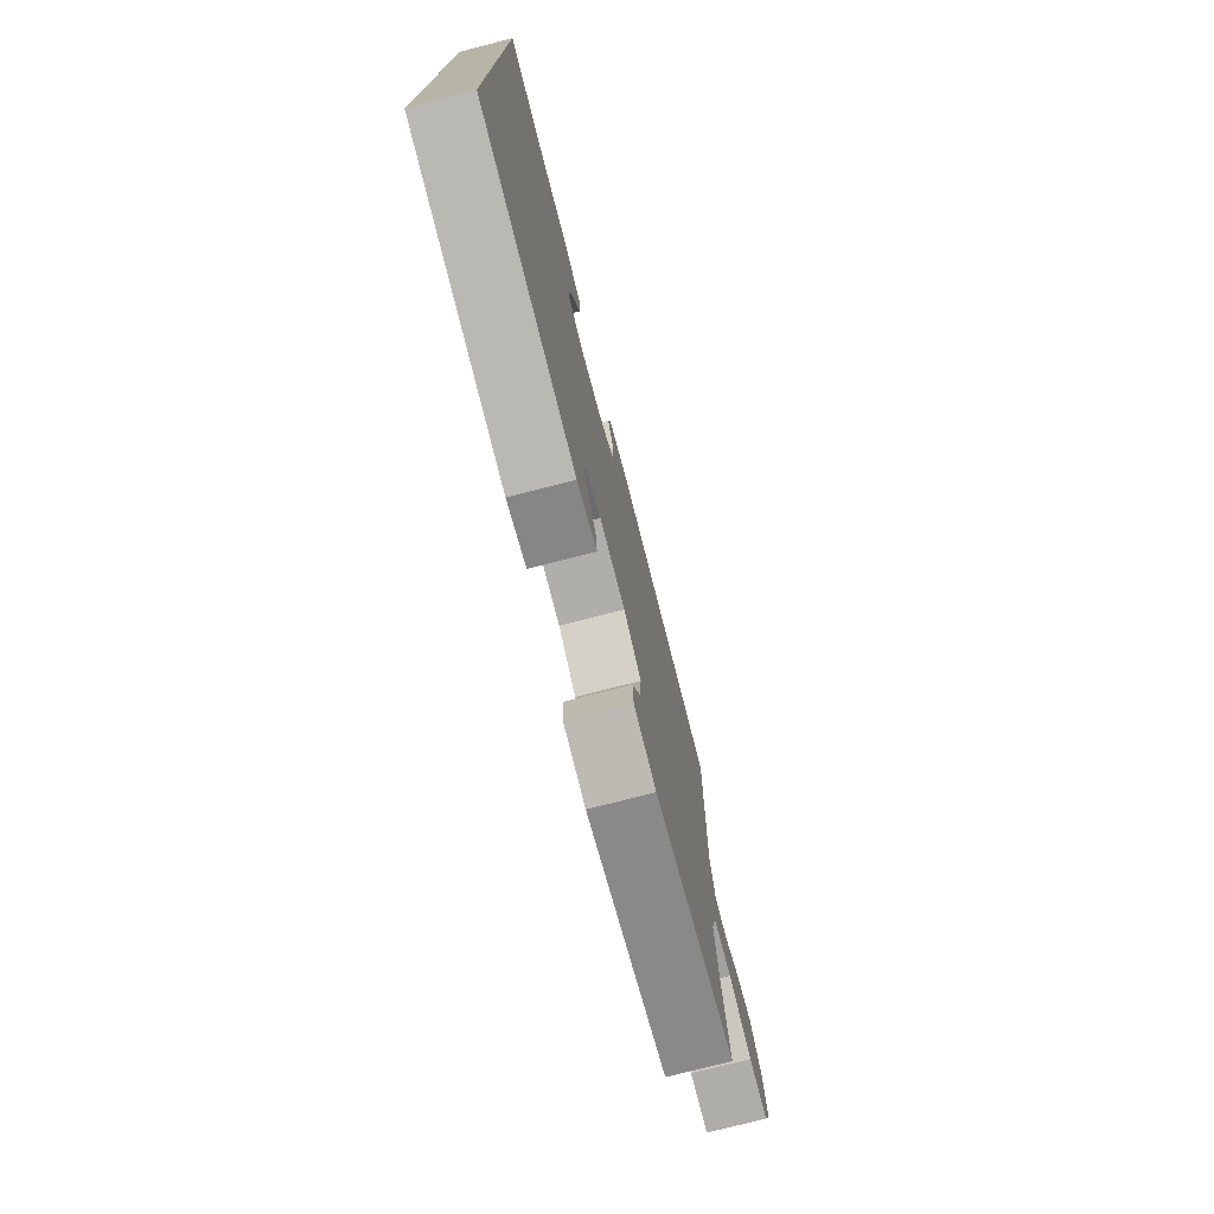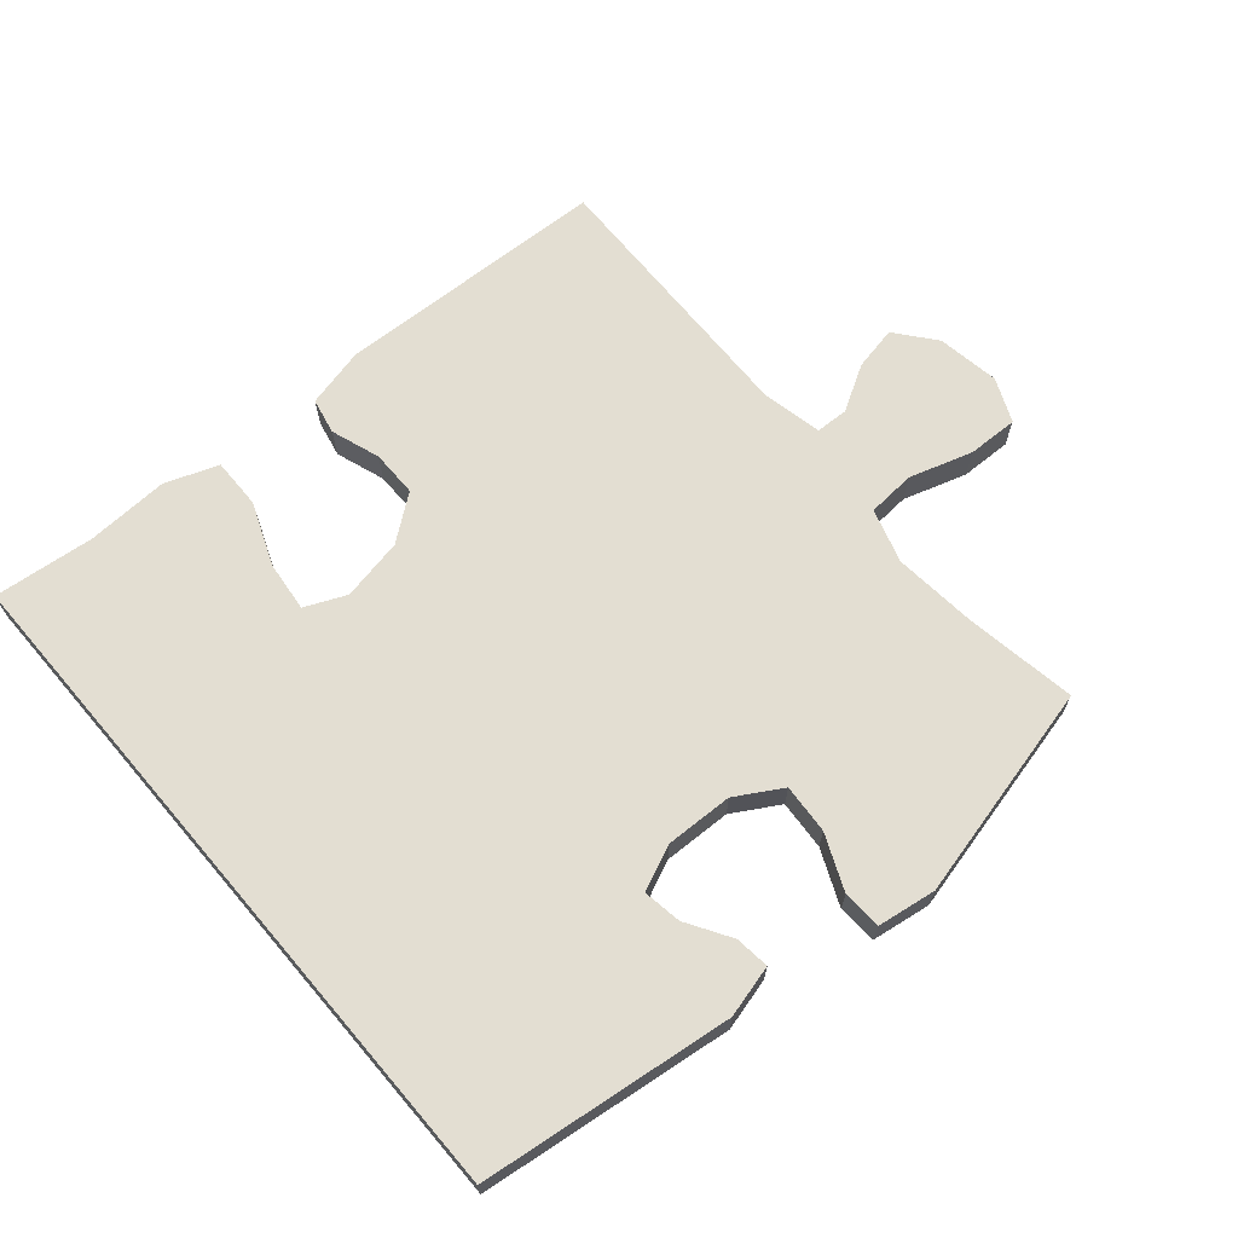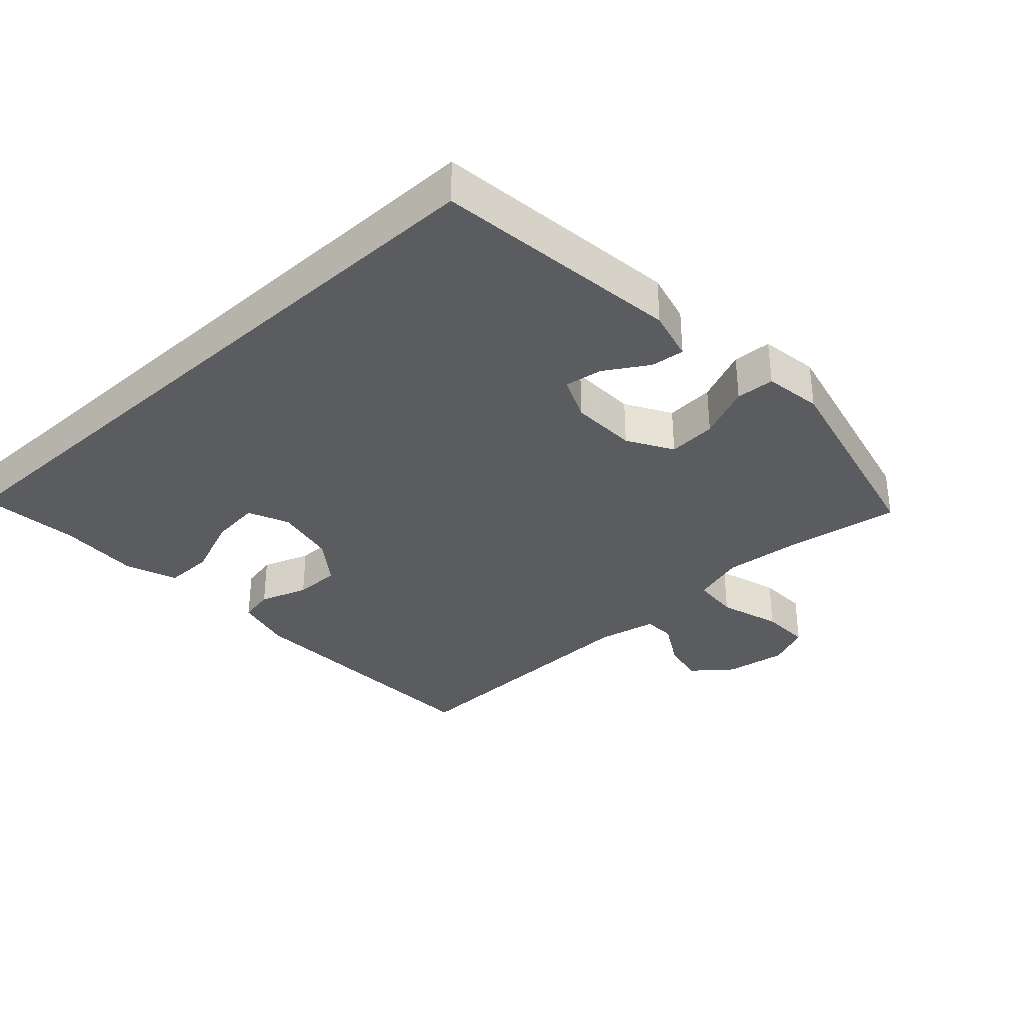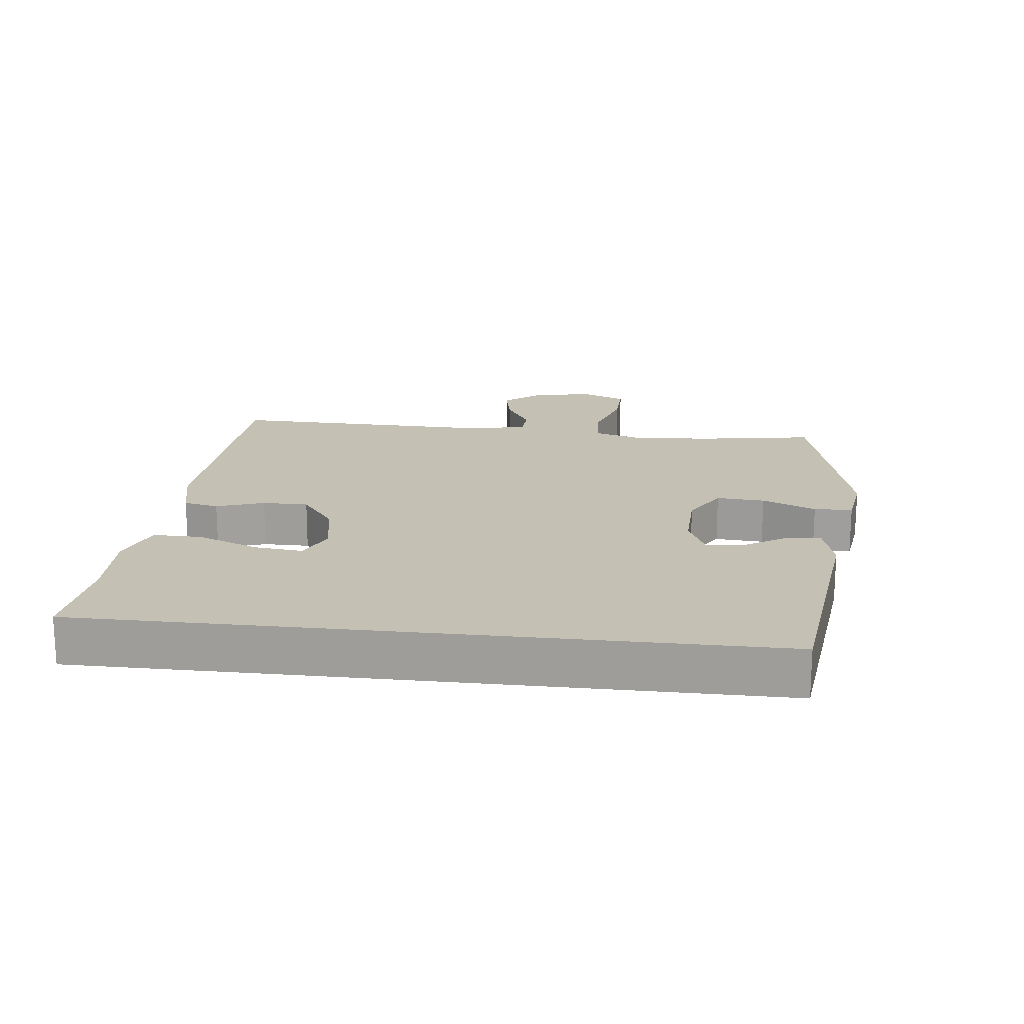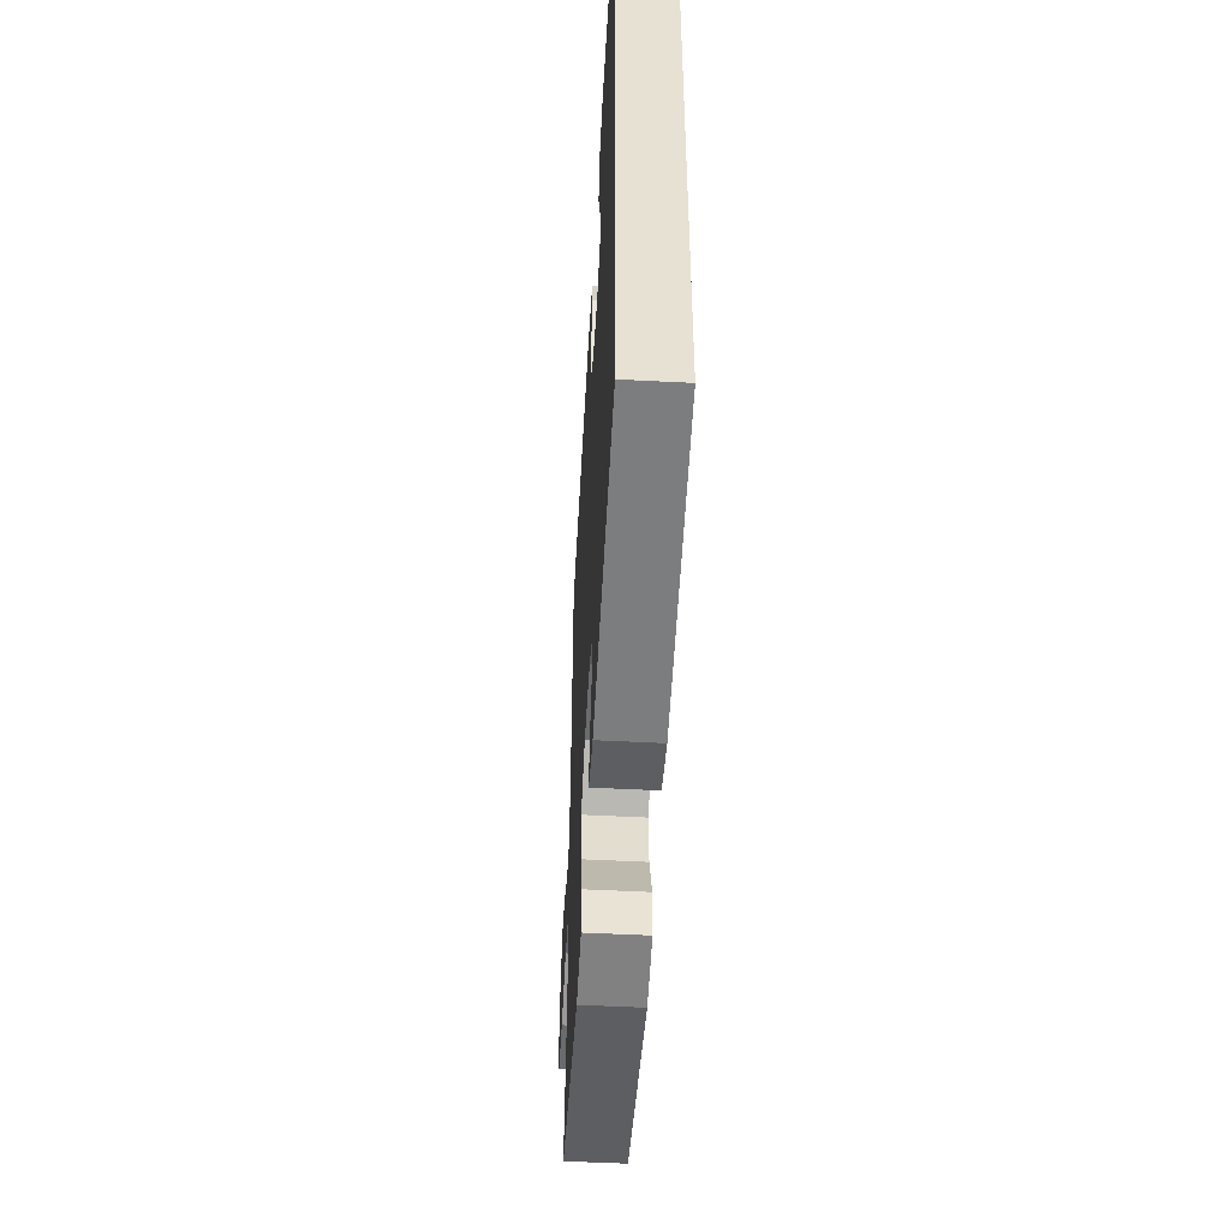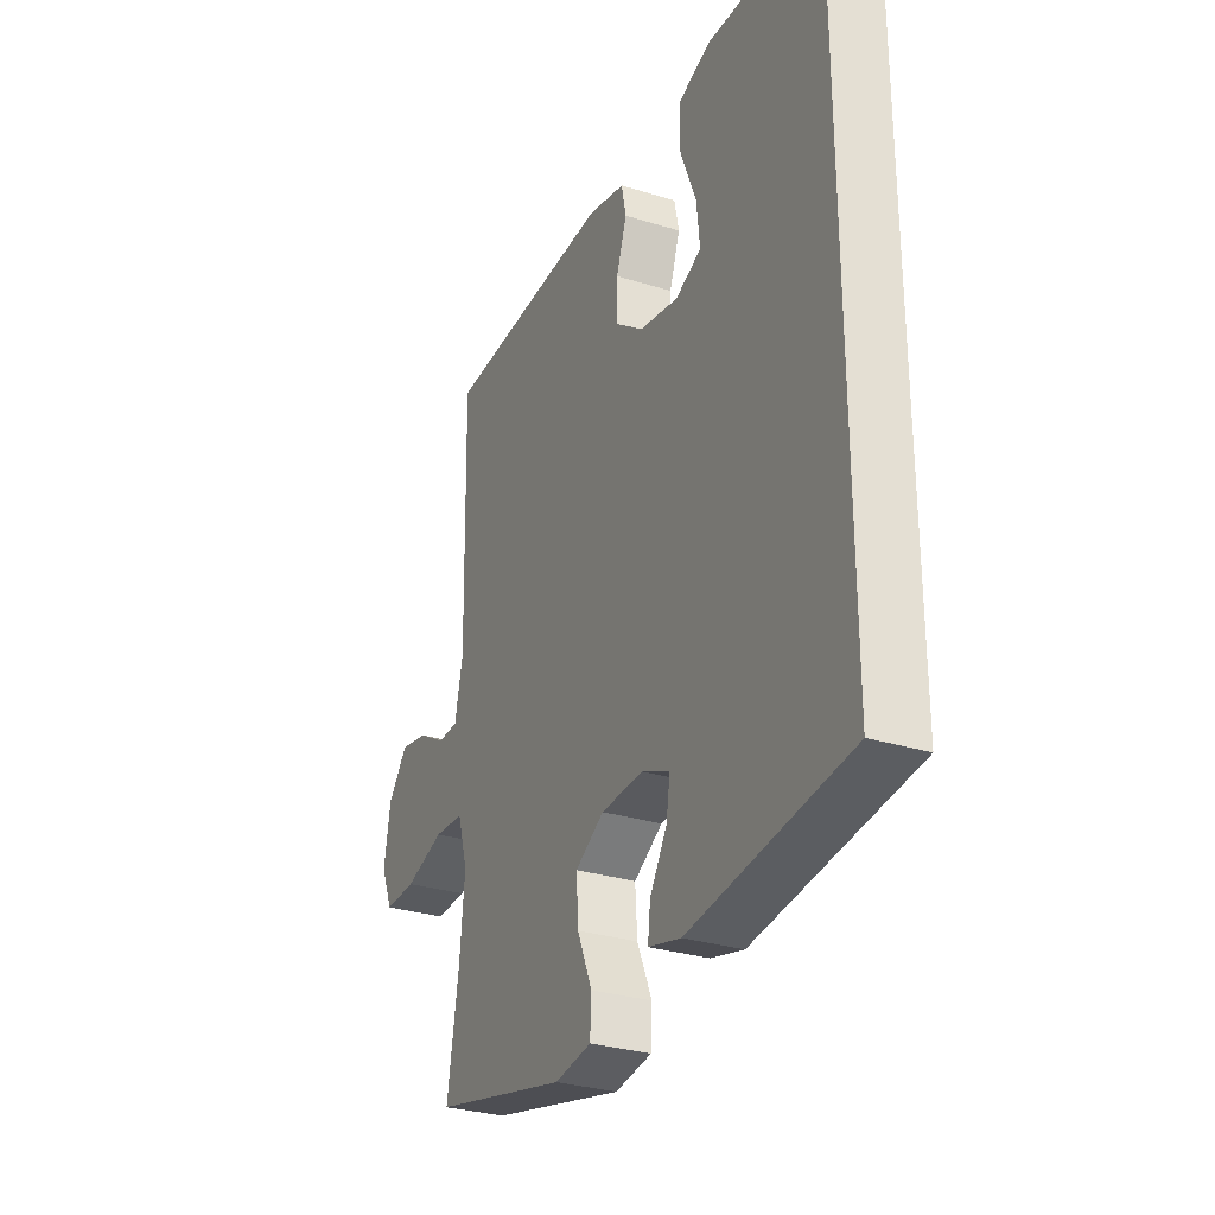
<metadata>
{"format":"obj","ext":"obj","renderer":"f3d","projection":"perspective","resolution":1024,"background":"white","views":[{"elev":-76.0,"azim":104.4,"up":"+Z"},{"elev":67.5,"azim":139.5,"up":"+Y"},{"elev":-34.0,"azim":132.6,"up":"+Y"},{"elev":18.4,"azim":96.5,"up":"+Y"},{"elev":-51.9,"azim":86.8,"up":"+Z"},{"elev":-29.8,"azim":65.5,"up":"+Z"}]}
</metadata>
<code>
v 0.5 0.07 -0.485
v 0.126 0.07 -0.531
v 0.049 0.07 -0.511
v 0.055 0.07 -0.46
v 0.095 0.07 -0.395
v 0.104 0.07 -0.338
v 0.038 0.07 -0.309
v -0.062 0.07 -0.312
v -0.13 0.07 -0.352
v -0.125 0.07 -0.425
v -0.09 0.07 -0.506
v -0.093 0.07 -0.564
v -0.18 0.07 -0.577
v -0.5 0.07 -0.5
v -0.473 0.07 -0.334
v -0.461 0.07 -0.212
v -0.485 0.07 -0.132
v -0.556 0.07 -0.127
v -0.649 0.07 -0.156
v -0.724 0.07 -0.158
v -0.752 0.07 -0.093
v -0.737 0.07 -0.001
v -0.69 0.07 0.057
v -0.625 0.07 0.044
v -0.558 0.07 0.005
v -0.51 0.07 0.007
v -0.491 0.07 0.096
v -0.5 0.07 0.5
v -0.096 0.07 0.517
v -0.008 0.07 0.496
v 0.003 0.07 0.443
v -0.022 0.07 0.371
v -0.022 0.07 0.302
v 0.044 0.07 0.252
v 0.136 0.07 0.234
v 0.197 0.07 0.261
v 0.189 0.07 0.335
v 0.152 0.07 0.428
v 0.151 0.07 0.502
v 0.229 0.07 0.531
v 0.351 0.07 0.526
v 0.5 0.07 0.542
v 0.5 0 -0.485
v 0.126 0 -0.531
v 0.049 0 -0.511
v 0.055 0 -0.46
v 0.095 0 -0.395
v 0.104 0 -0.338
v 0.038 0 -0.309
v -0.062 0 -0.312
v -0.13 0 -0.352
v -0.125 0 -0.425
v -0.09 0 -0.506
v -0.093 0 -0.564
v -0.18 0 -0.577
v -0.5 0 -0.5
v -0.473 0 -0.334
v -0.461 0 -0.212
v -0.485 0 -0.132
v -0.556 0 -0.127
v -0.649 0 -0.156
v -0.724 0 -0.158
v -0.752 0 -0.093
v -0.737 0 -0.001
v -0.69 0 0.057
v -0.625 0 0.044
v -0.558 0 0.005
v -0.51 0 0.007
v -0.491 0 0.096
v -0.5 0 0.5
v -0.096 0 0.517
v -0.008 0 0.496
v 0.003 0 0.443
v -0.022 0 0.371
v -0.022 0 0.302
v 0.044 0 0.252
v 0.136 0 0.234
v 0.197 0 0.261
v 0.189 0 0.335
v 0.152 0 0.428
v 0.151 0 0.502
v 0.229 0 0.531
v 0.351 0 0.526
v 0.5 0 0.542
f 41 42 1 2
f 37 38 39 40
f 36 37 40 41
f 29 30 31 32
f 27 28 29 32
f 26 27 32 33
f 22 23 24 25
f 20 21 22 25
f 18 19 20 25
f 17 18 25 26
f 16 17 26 33
f 12 13 14 15
f 10 11 12 15
f 9 10 15 16
f 8 9 16 33
f 2 3 4 5
f 2 5 6
f 36 41 2 6
f 7 8 33 34
f 7 34 35
f 6 7 35 36
f 44 43 84 83
f 82 81 80 79
f 83 82 79 78
f 74 73 72 71
f 74 71 70 69
f 75 74 69 68
f 67 66 65 64
f 67 64 63 62
f 67 62 61 60
f 68 67 60 59
f 75 68 59 58
f 57 56 55 54
f 57 54 53 52
f 58 57 52 51
f 75 58 51 50
f 47 46 45 44
f 48 47 44
f 48 44 83 78
f 76 75 50 49
f 77 76 49
f 78 77 49 48
f 1 43 44 2
f 2 44 45 3
f 3 45 46 4
f 4 46 47 5
f 5 47 48 6
f 6 48 49 7
f 7 49 50 8
f 8 50 51 9
f 9 51 52 10
f 10 52 53 11
f 11 53 54 12
f 12 54 55 13
f 13 55 56 14
f 14 56 57 15
f 15 57 58 16
f 16 58 59 17
f 17 59 60 18
f 18 60 61 19
f 19 61 62 20
f 20 62 63 21
f 21 63 64 22
f 22 64 65 23
f 23 65 66 24
f 24 66 67 25
f 25 67 68 26
f 26 68 69 27
f 27 69 70 28
f 28 70 71 29
f 29 71 72 30
f 30 72 73 31
f 31 73 74 32
f 32 74 75 33
f 33 75 76 34
f 34 76 77 35
f 35 77 78 36
f 36 78 79 37
f 37 79 80 38
f 38 80 81 39
f 39 81 82 40
f 40 82 83 41
f 41 83 84 42
f 42 84 43 1

</code>
